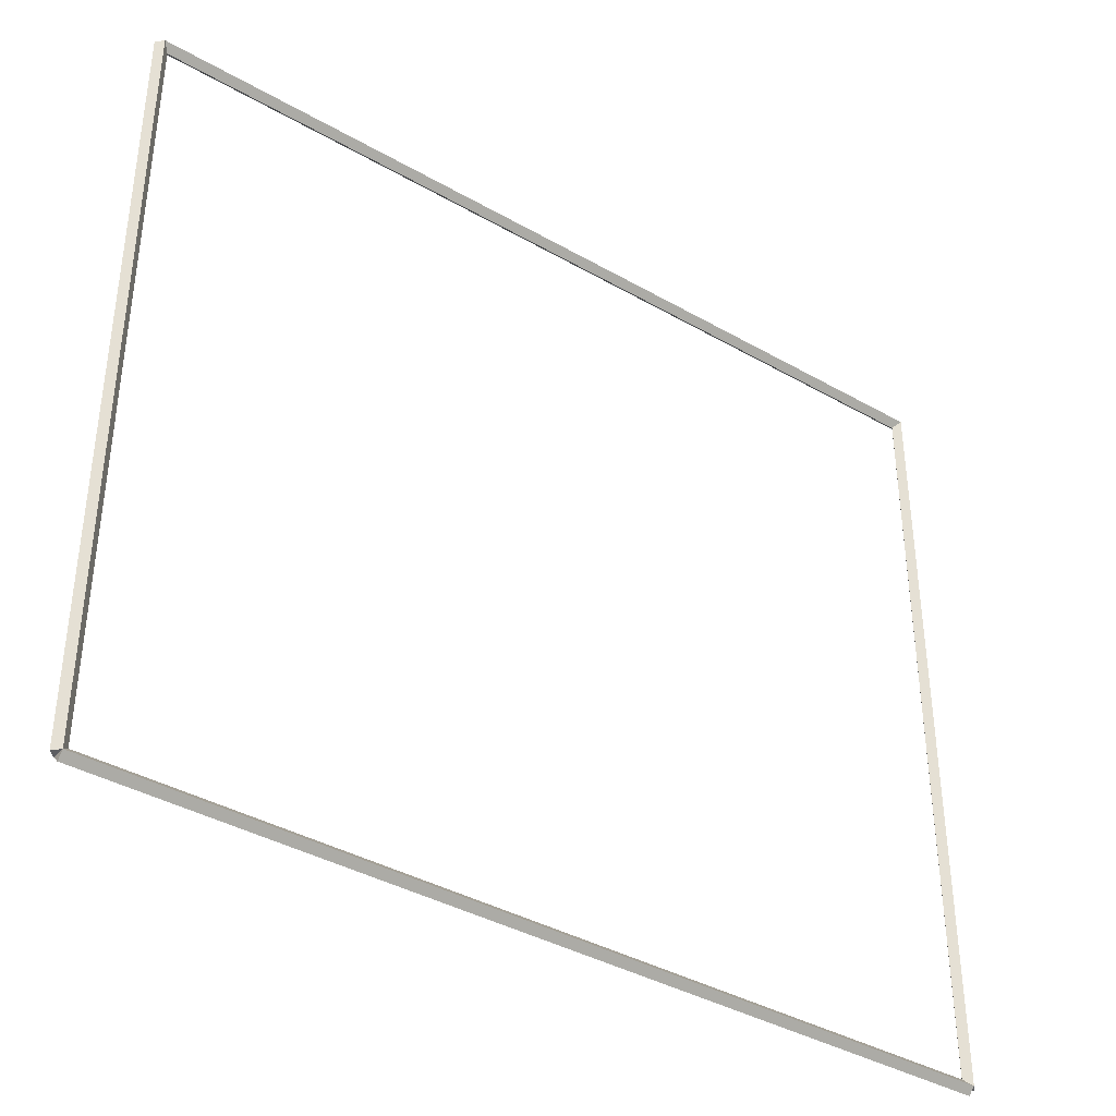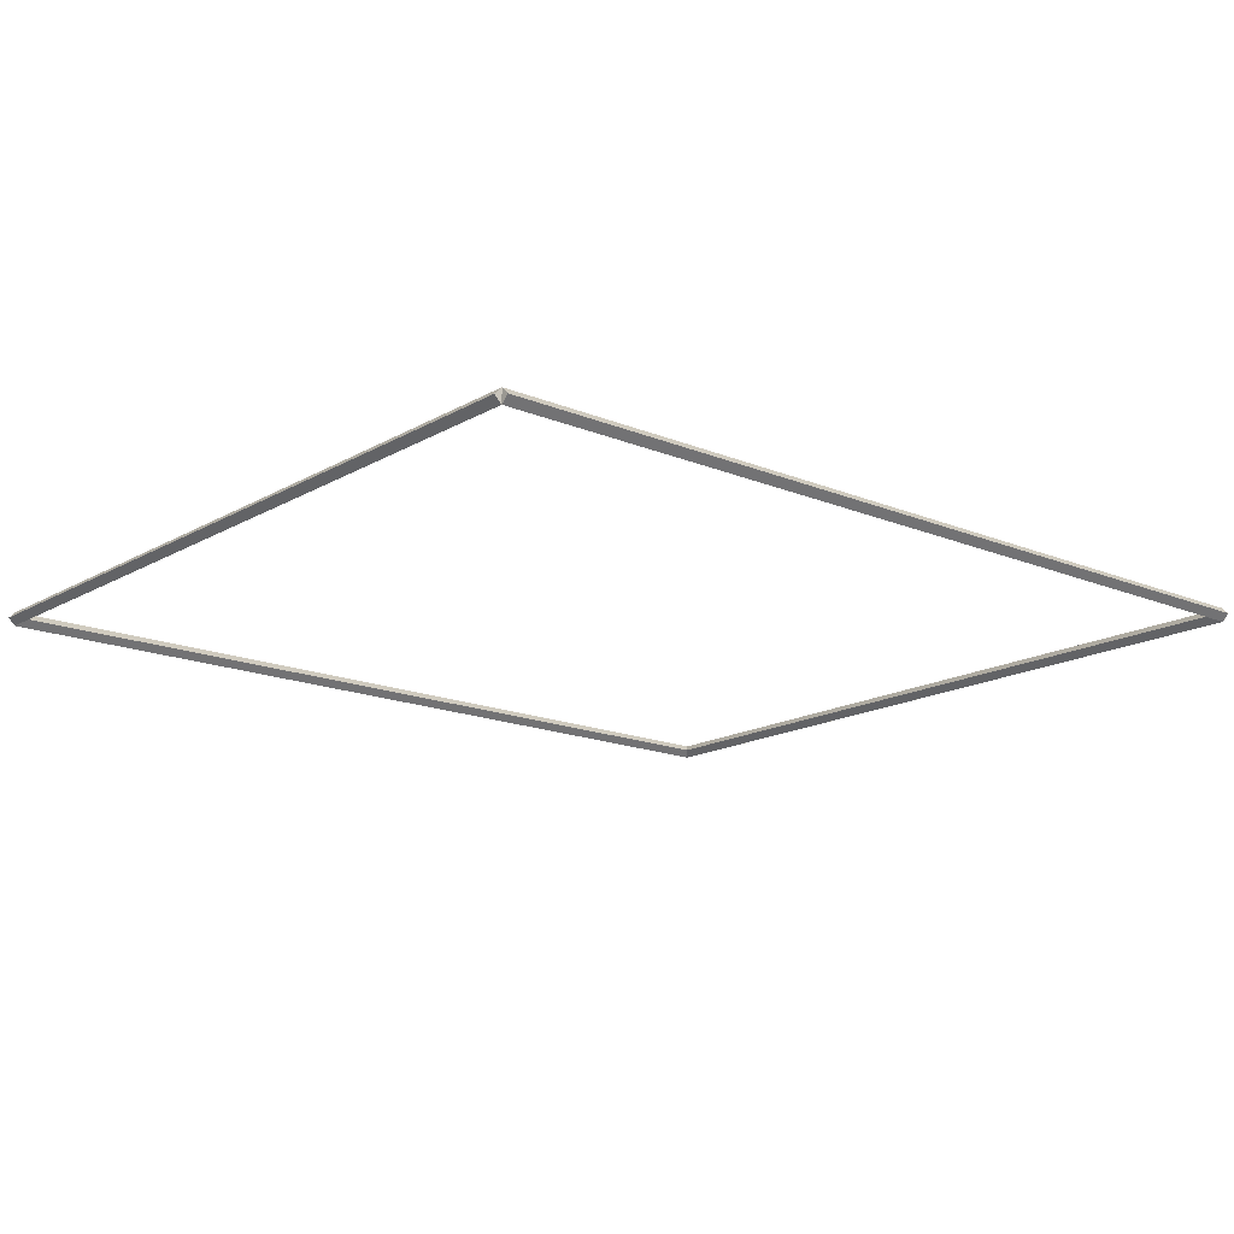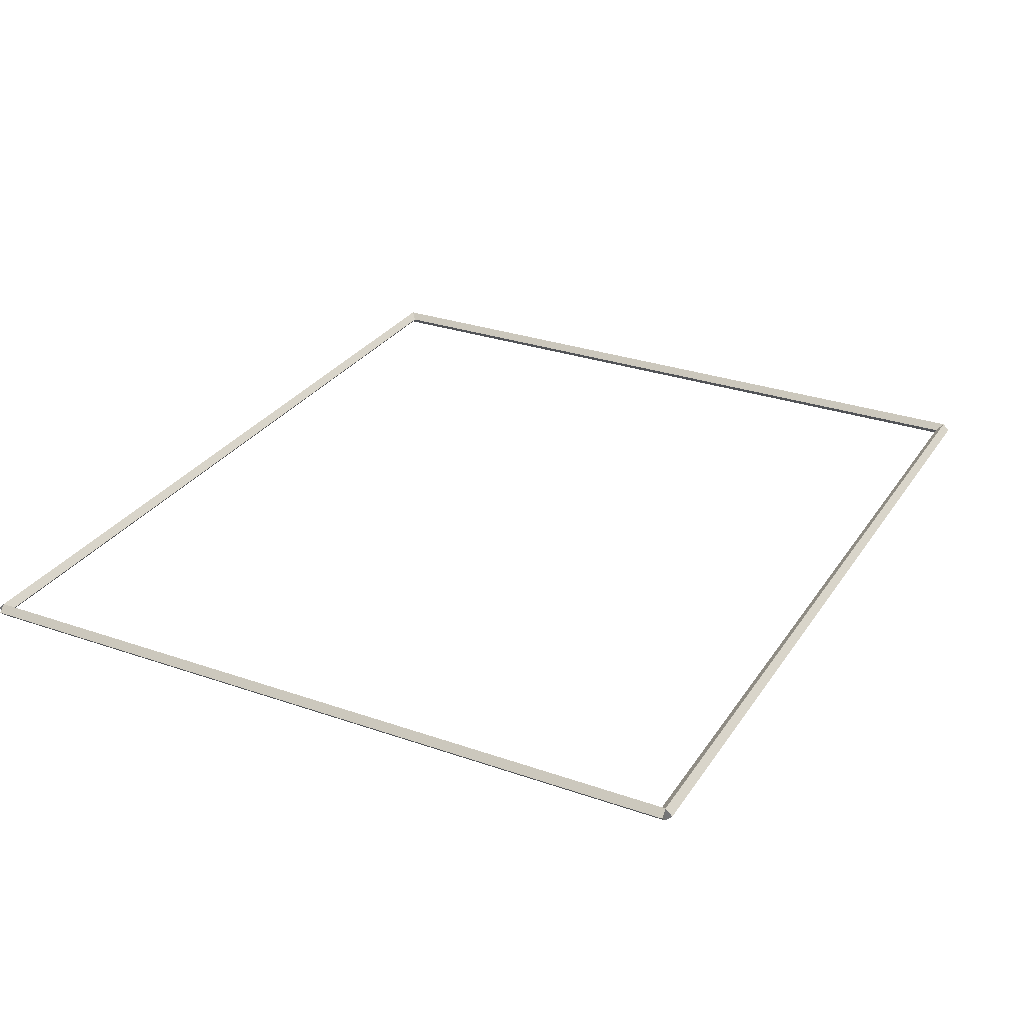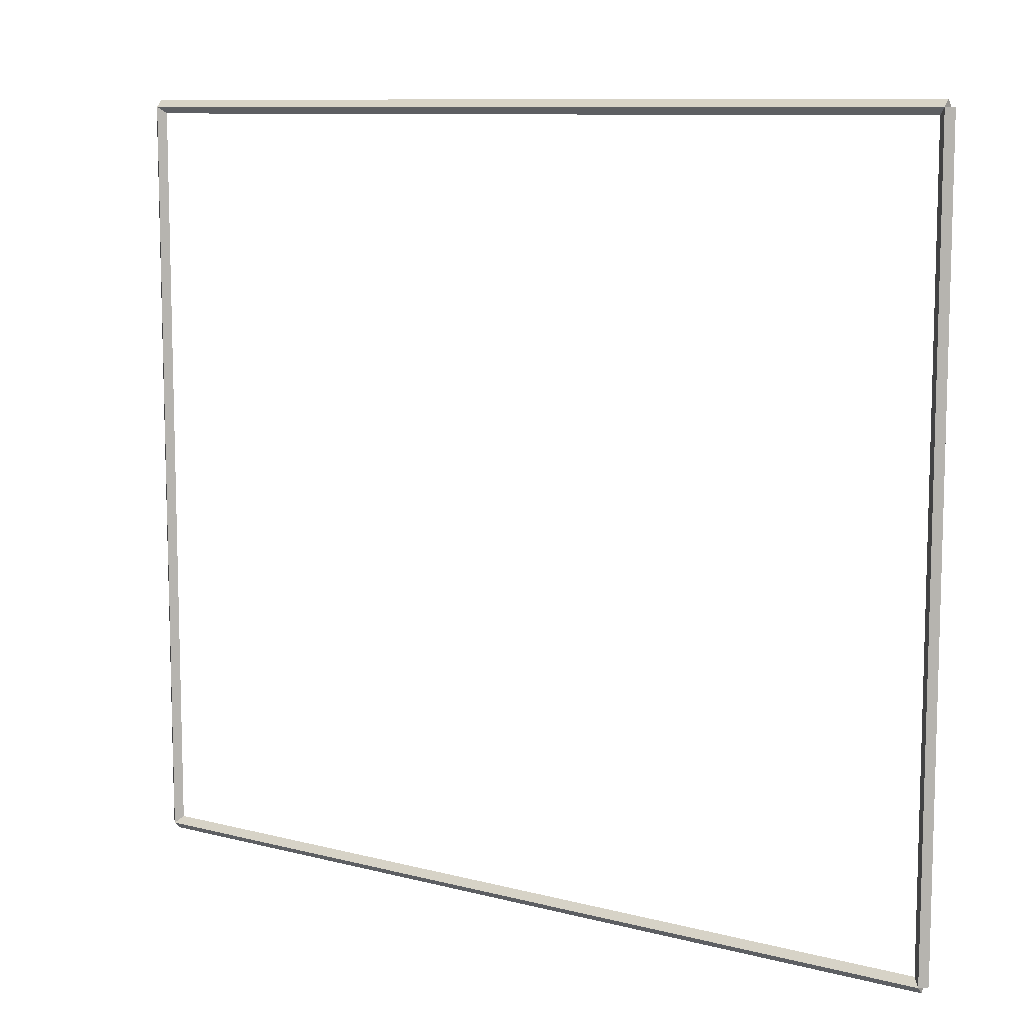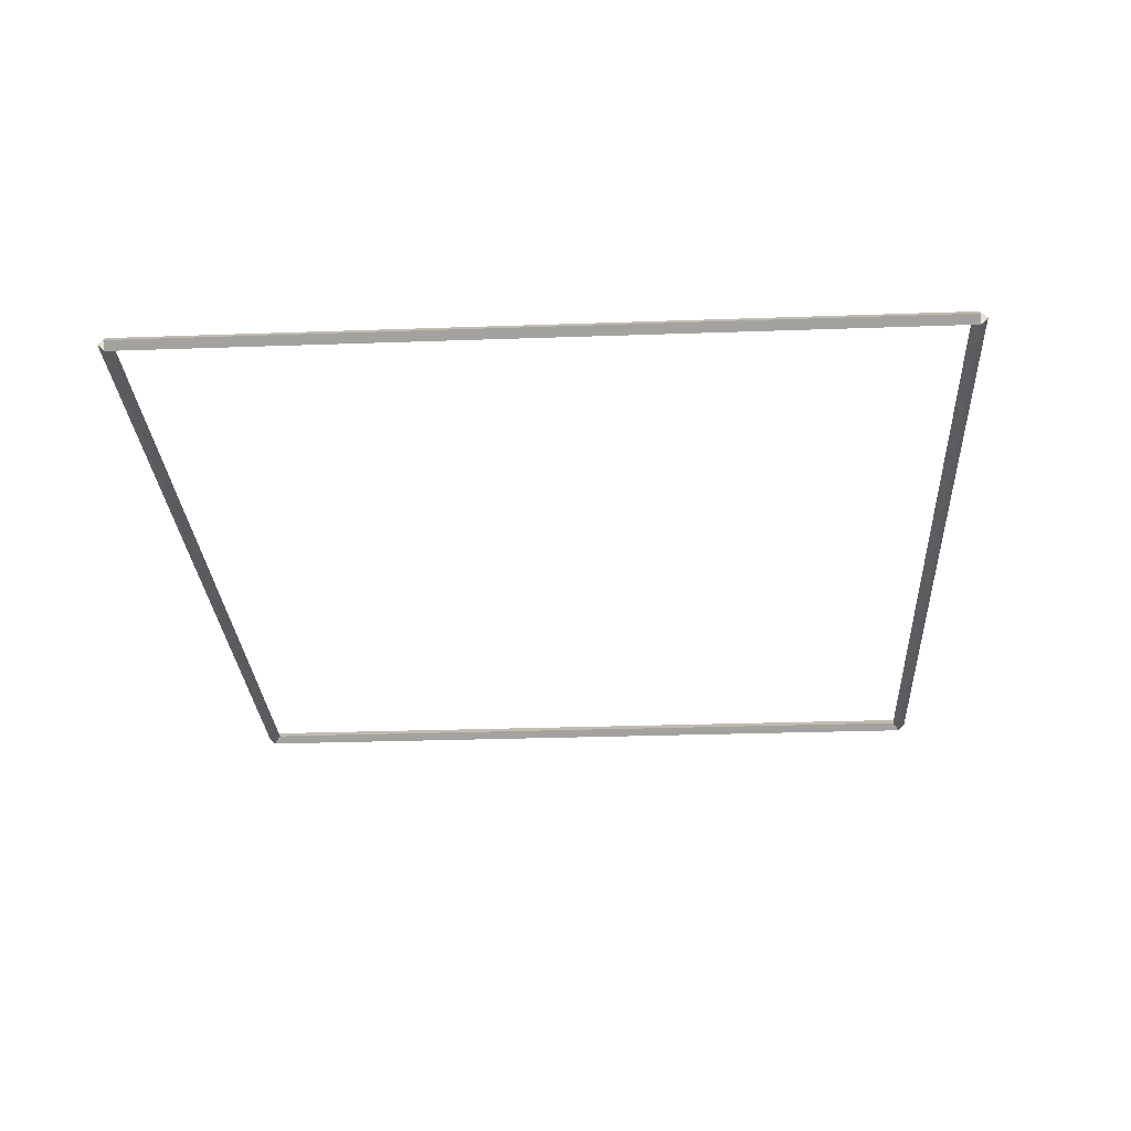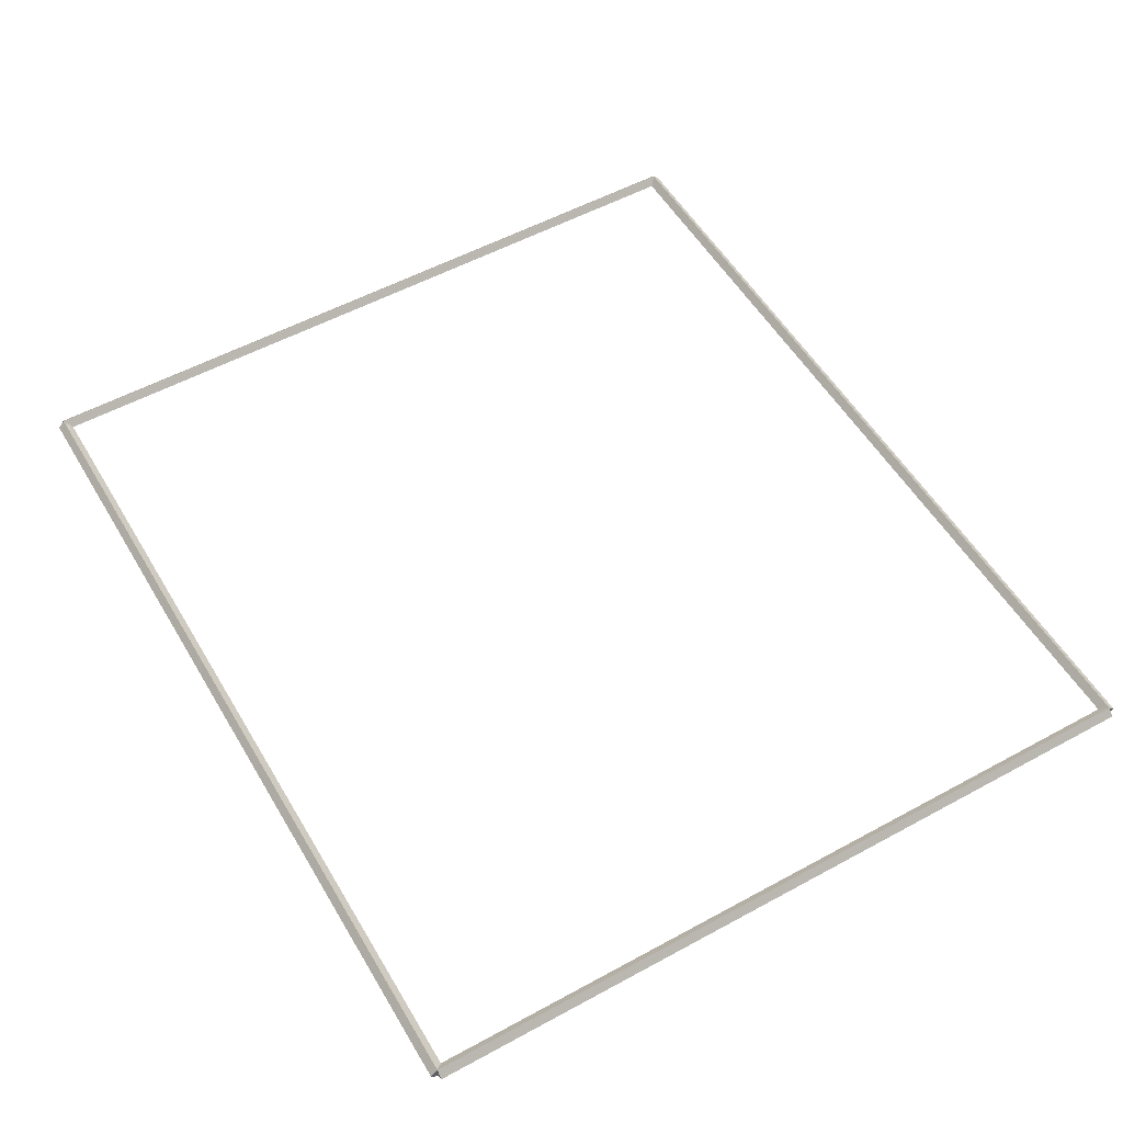
<metadata>
{"format":"obj","ext":"obj","renderer":"f3d","projection":"perspective","resolution":1024,"background":"white","views":[{"elev":-38.7,"azim":144.2,"up":"+Z"},{"elev":-16.3,"azim":-40.5,"up":"+Y"},{"elev":29.2,"azim":117.3,"up":"+Y"},{"elev":9.7,"azim":34.2,"up":"+Z"},{"elev":-27.9,"azim":93.1,"up":"+Y"},{"elev":54.1,"azim":-120.1,"up":"+Y"}]}
</metadata>
<code>
g layer_boundary_0_9_9
v 12.8 48.1 11.11
v 12.7 48.2 11.11
v 12.6 48.1 11.11
v 12.7 48 11.11
v 12.8 48.1 0
v 12.7 48.2 0
v 12.6 48.1 0
v 12.7 48 0
f 1 2 3 4
f 6 2 1 5
f 5 1 4 8
f 6 5 8 7
f 8 4 3 7
f 7 3 2 6
g layer_boundary_0_9_9
v 0 48.2 11.11
v 0 48.1 11.01
v 0 48 11.11
v 0 48.1 11.21
v 12.7 48.2 11.11
v 12.7 48.1 11.01
v 12.7 48 11.11
v 12.7 48.1 11.21
f 9 10 11 12
f 14 10 9 13
f 13 9 12 16
f 14 13 16 15
f 16 12 11 15
f 15 11 10 14
g layer_boundary_0_9_9
v 0.1 48.1 0
v -1.034e-14 48 0
v -0.1 48.1 0
v 3.107e-14 48.2 0
v 0.1 48.1 11.11
v -1.034e-14 48 11.11
v -0.1 48.1 11.11
v 3.107e-14 48.2 11.11
f 17 18 19 20
f 22 18 17 21
f 21 17 20 24
f 22 21 24 23
f 24 20 19 23
f 23 19 18 22
g layer_boundary_0_9_9
v 12.7 48.2 -2.776e-21
v 12.7 48.1 0.1
v 12.7 48 -2.068e-14
v 12.7 48.1 -0.1
v 0 48.2 -2.776e-21
v 0 48.1 0.1
v 0 48 -2.068e-14
v 0 48.1 -0.1
f 25 26 27 28
f 30 26 25 29
f 29 25 28 32
f 30 29 32 31
f 32 28 27 31
f 31 27 26 30

</code>
